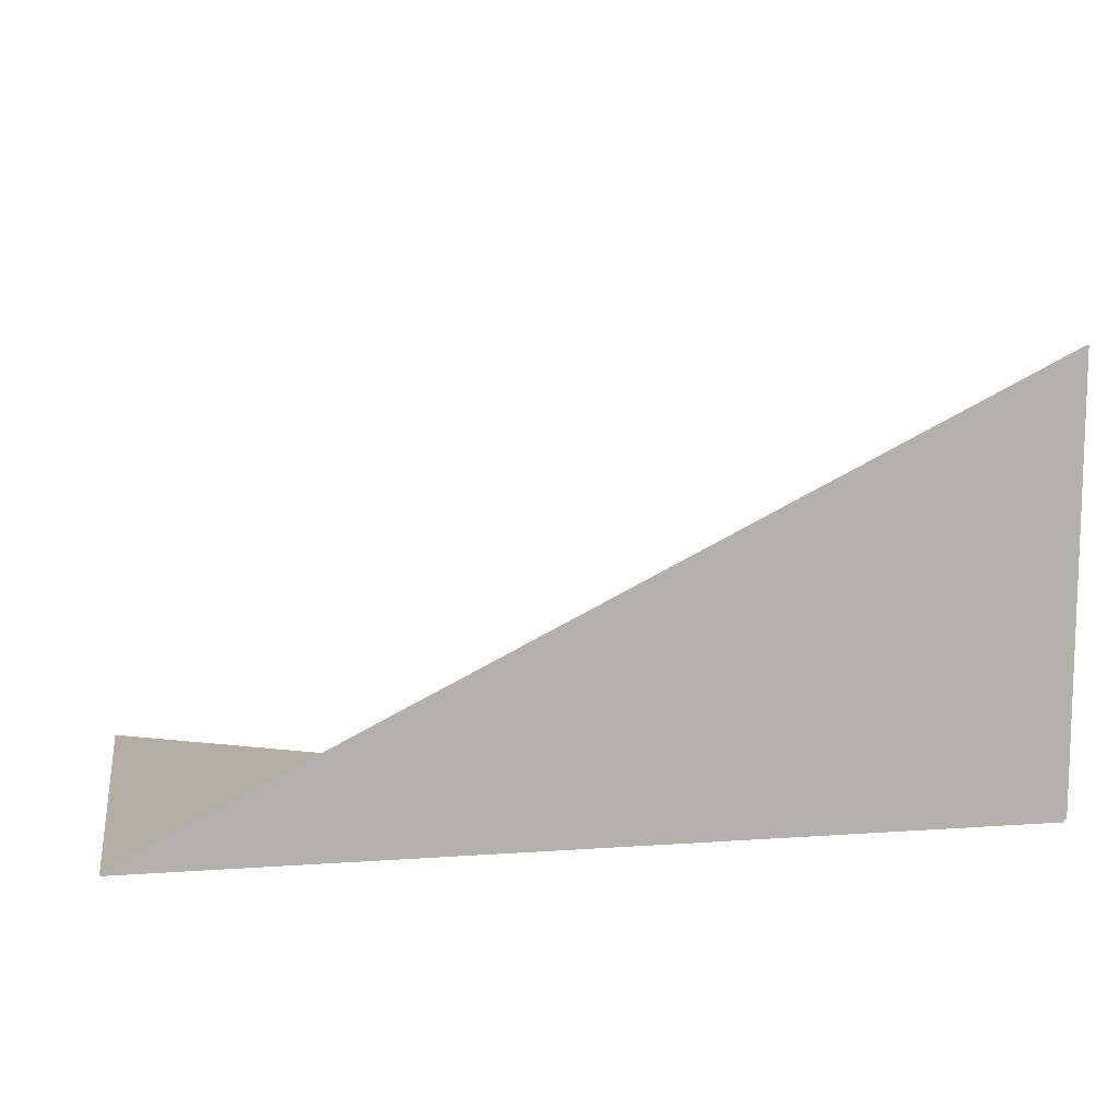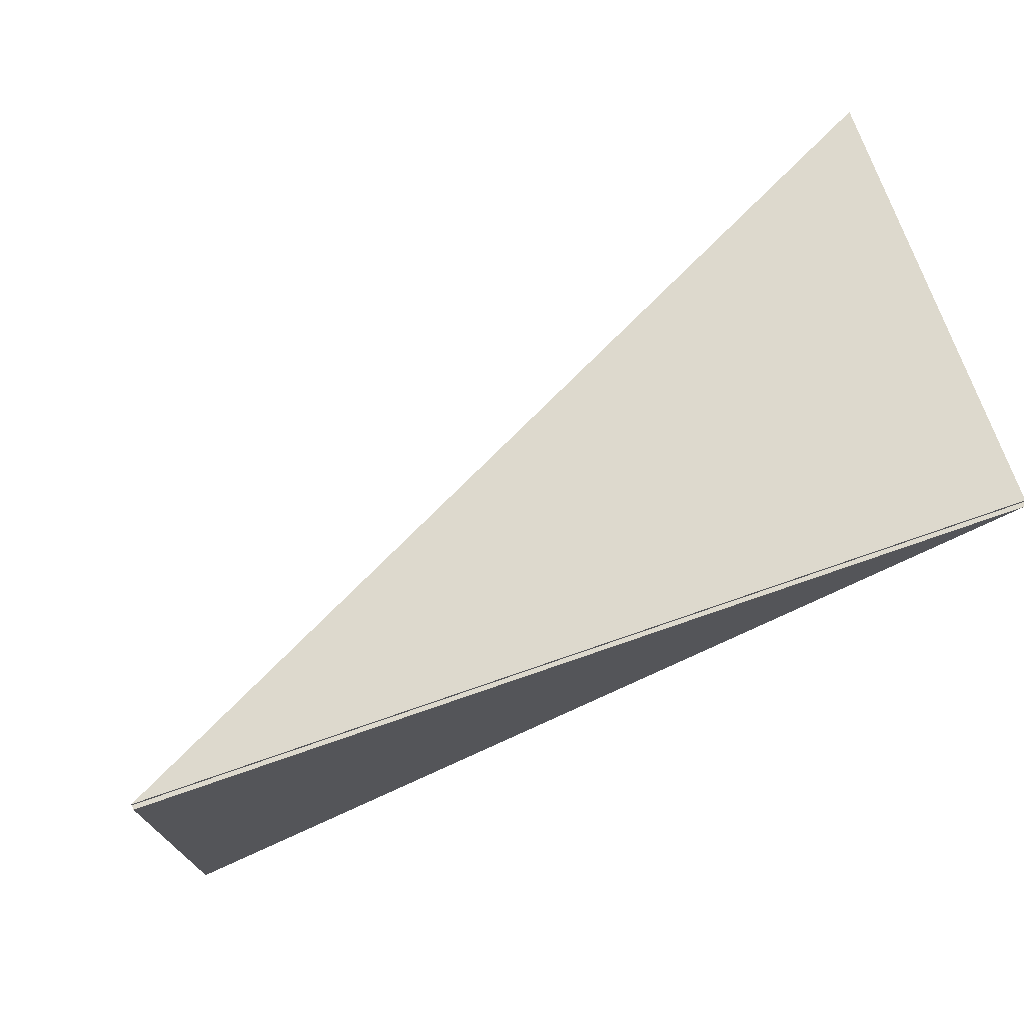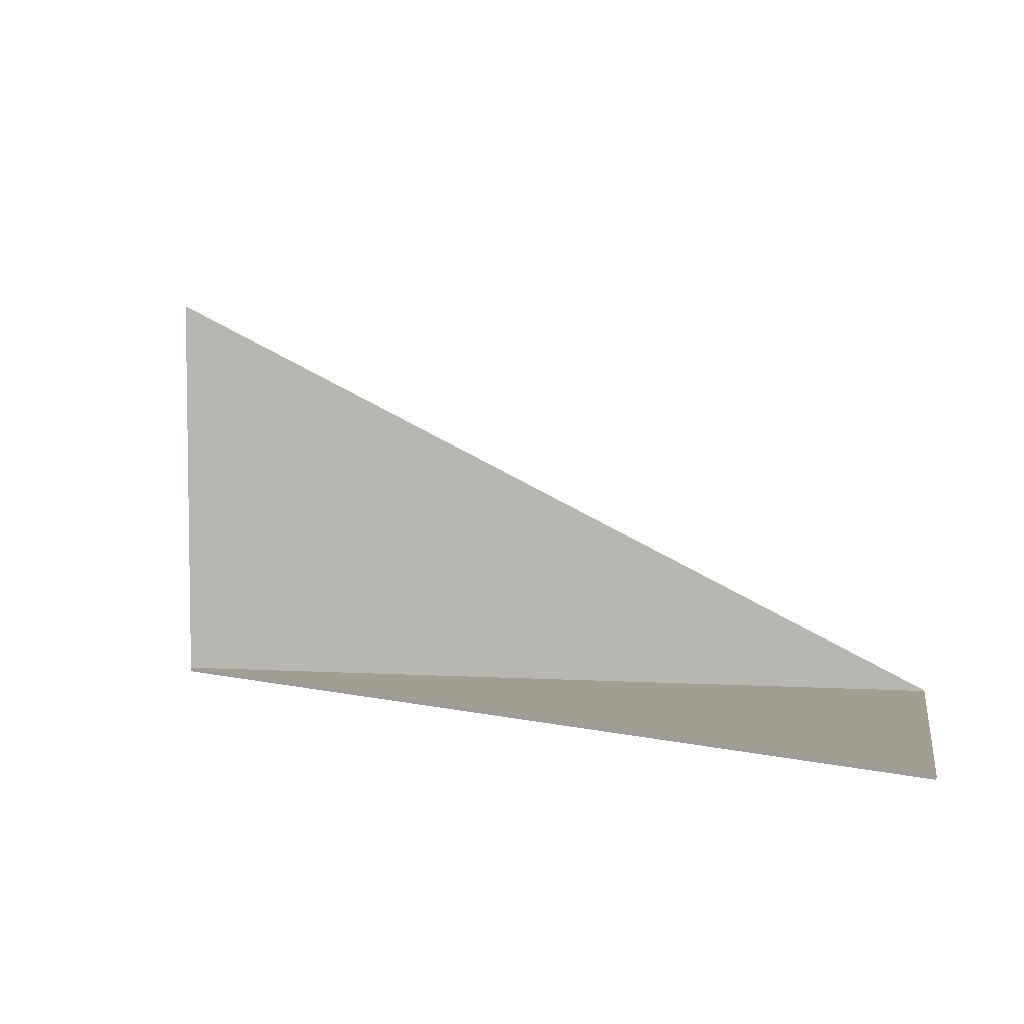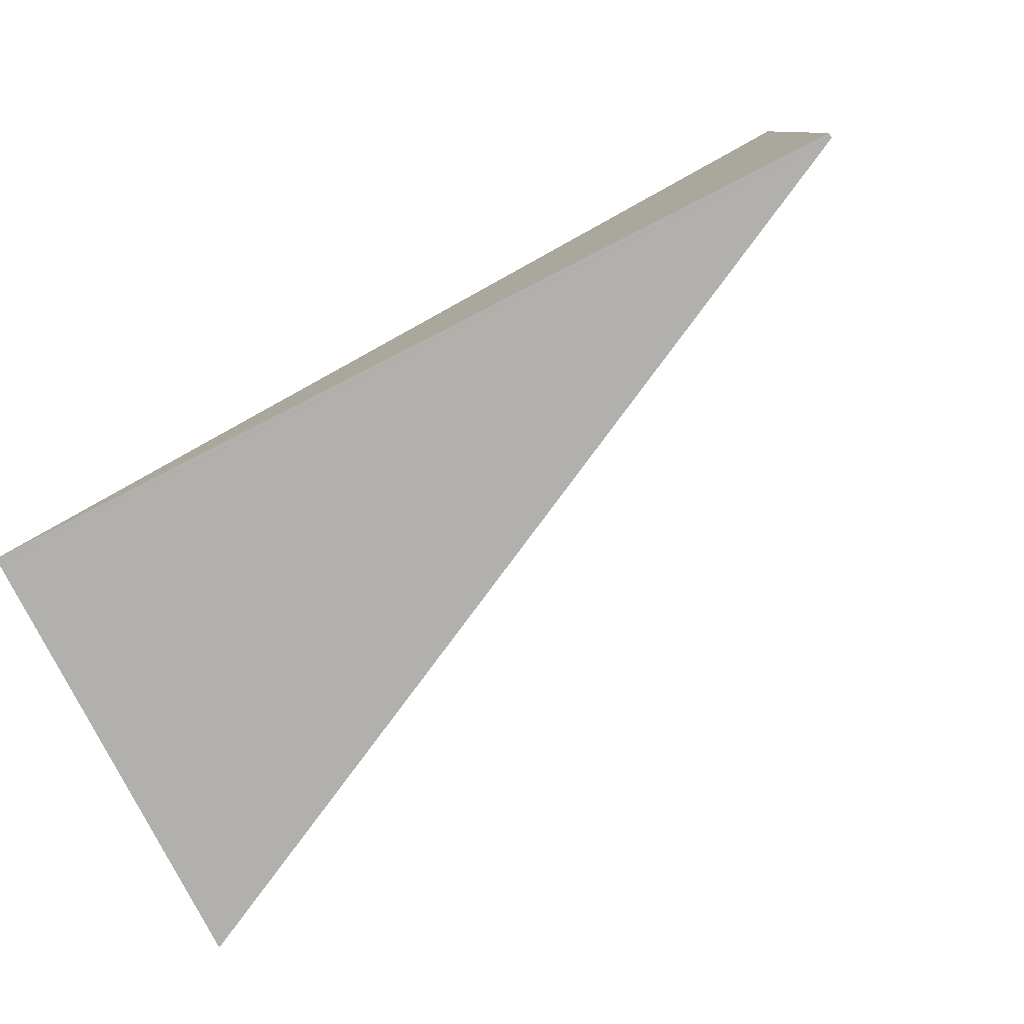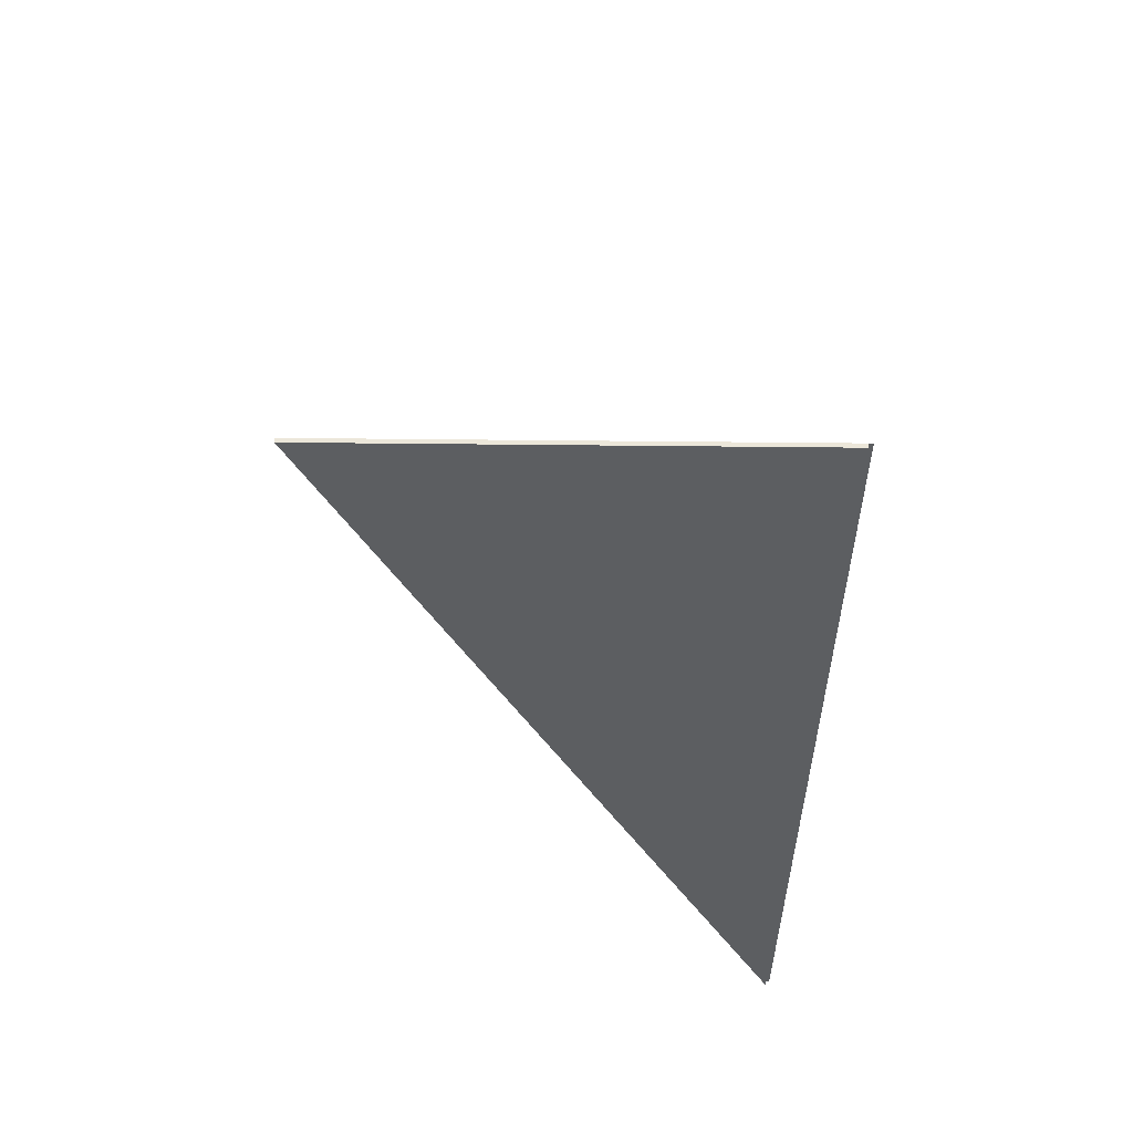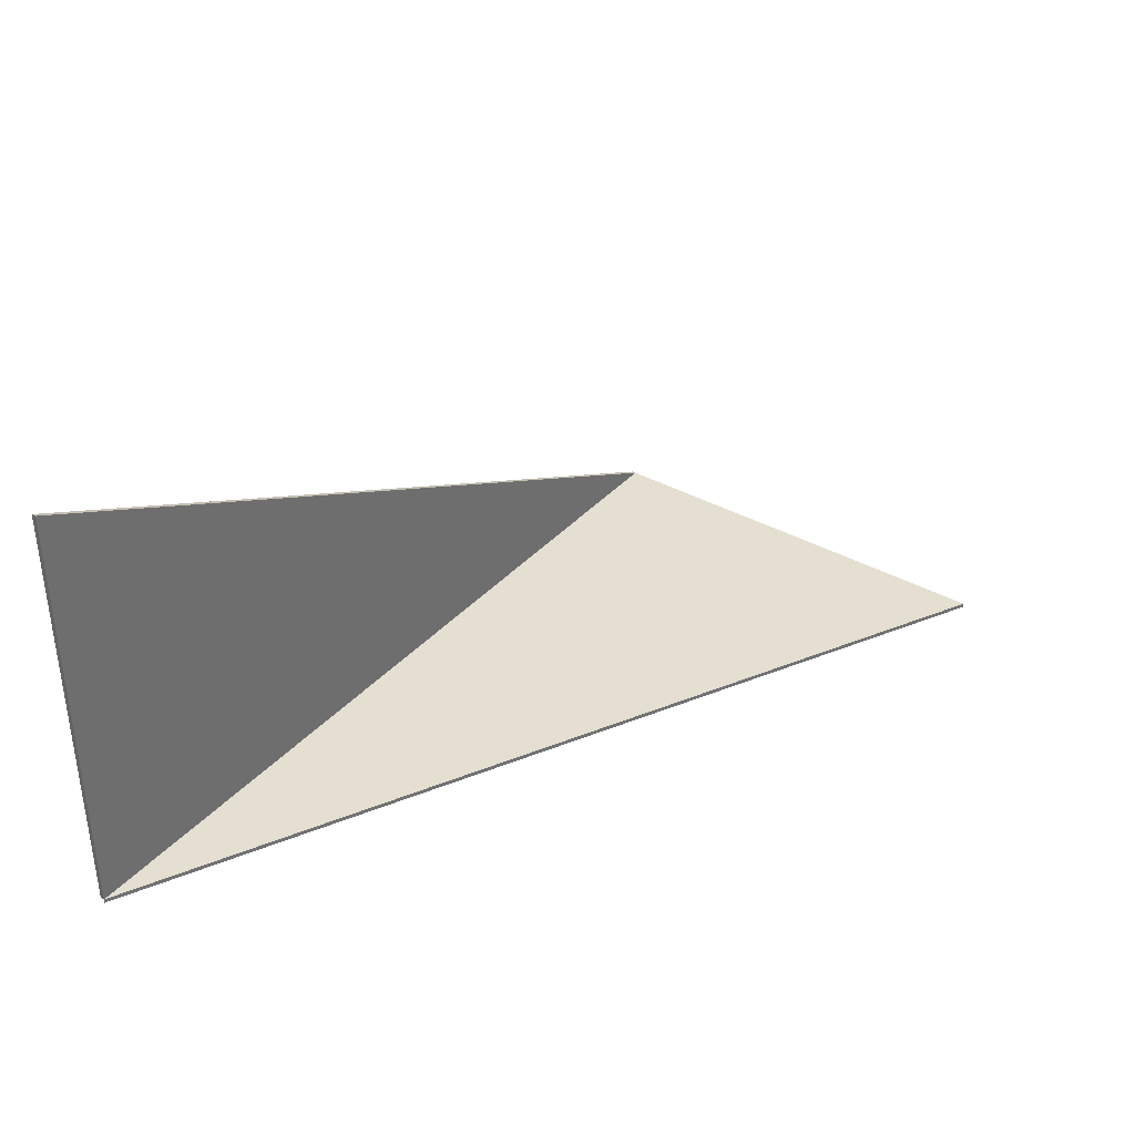
<metadata>
{"format":"obj","ext":"obj","renderer":"f3d","projection":"perspective","resolution":1024,"background":"white","views":[{"elev":11.0,"azim":-9.8,"up":"+Y"},{"elev":71.9,"azim":-19.2,"up":"+Z"},{"elev":5.1,"azim":-169.6,"up":"+Y"},{"elev":-78.8,"azim":27.0,"up":"+Y"},{"elev":-37.3,"azim":-90.8,"up":"+Y"},{"elev":36.6,"azim":125.9,"up":"+Y"}]}
</metadata>
<code>
v 0 -0.01 0
v 2 -0.01 0
v 0 0 0
v 2 0 0
v 0 -0.01 -1
v 0 0 -1
v -0 -0 0.01
v 2 1 0.01
v 2 1 -0
v 2 0 0.01
g ODD_PART
f 1 2 3
f 3 2 4
f 5 1 6
f 6 1 3
f 2 5 4
f 4 5 6
f 1 5 2
f 4 6 3
f 7 8 3
f 3 8 9
f 10 7 4
f 4 7 3
f 8 10 9
f 9 10 4
f 7 10 8
f 9 4 3

</code>
